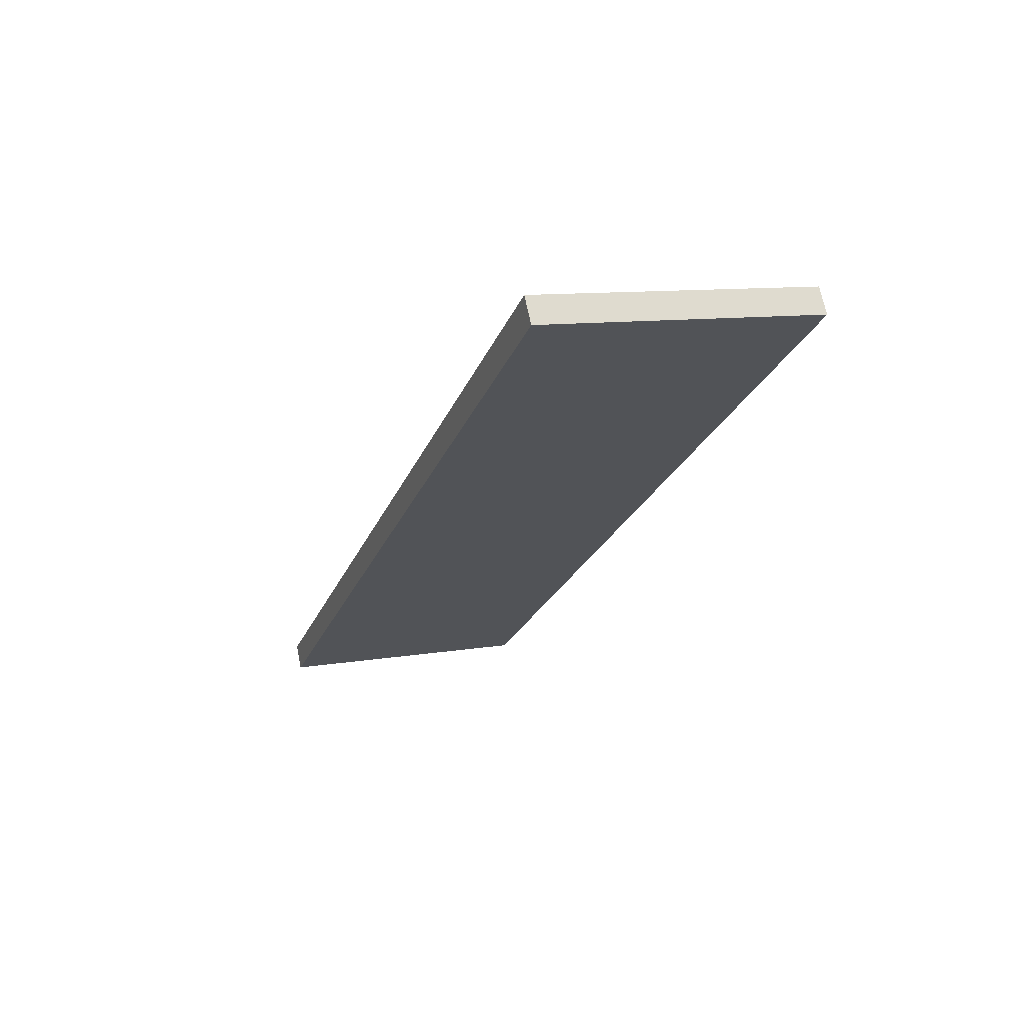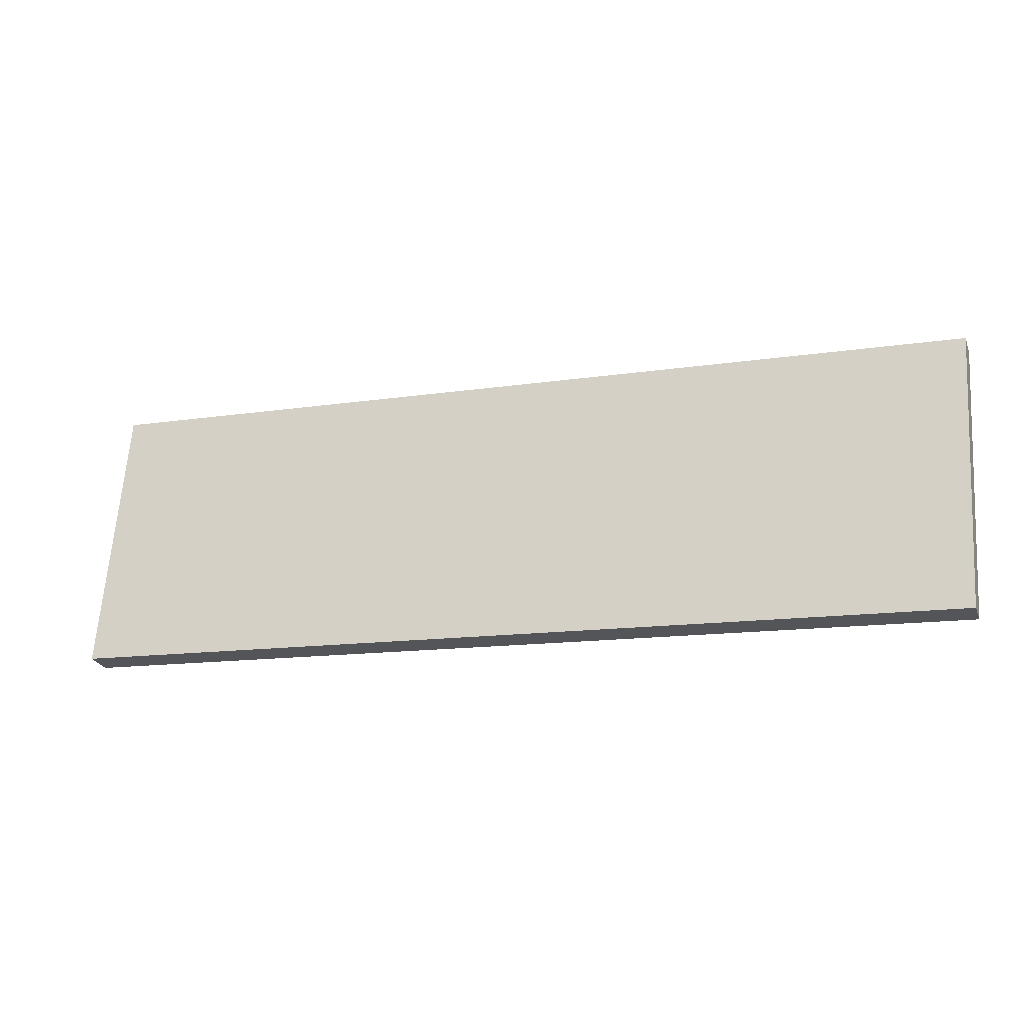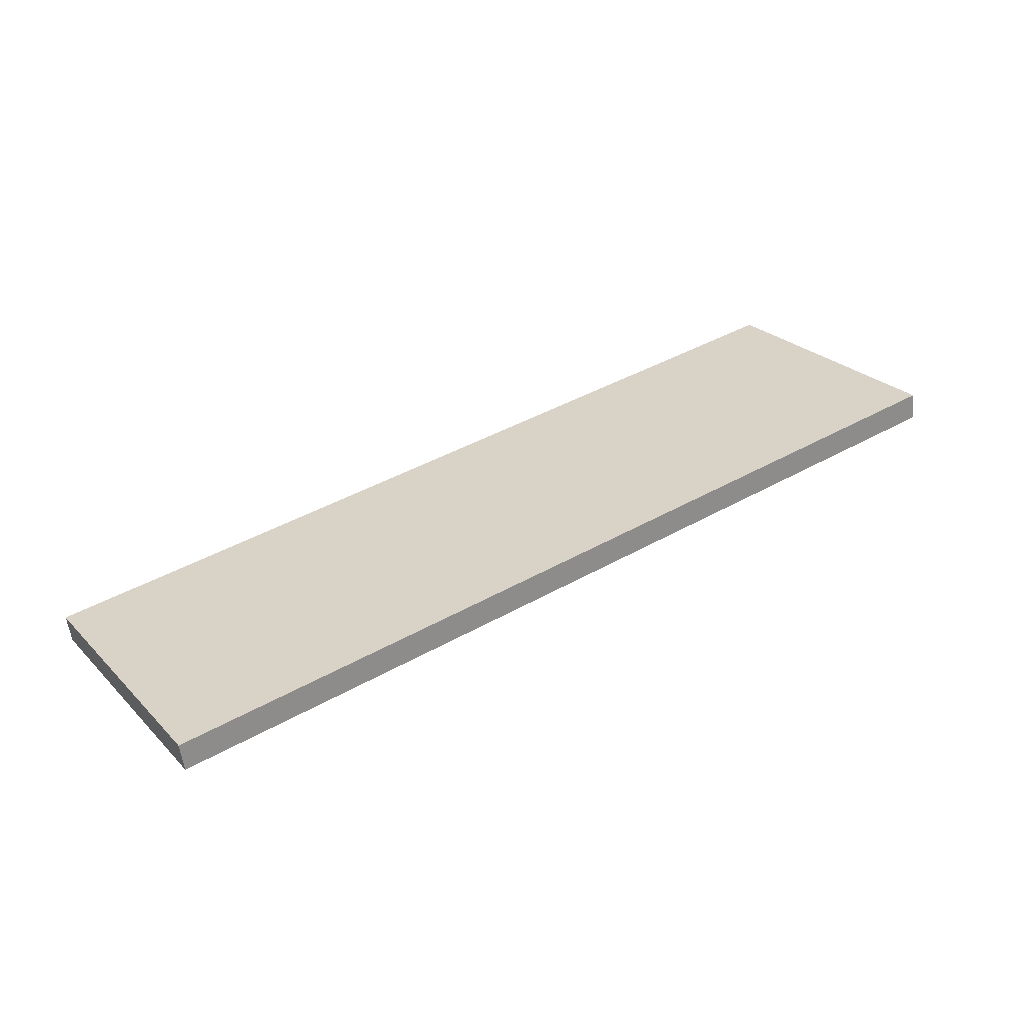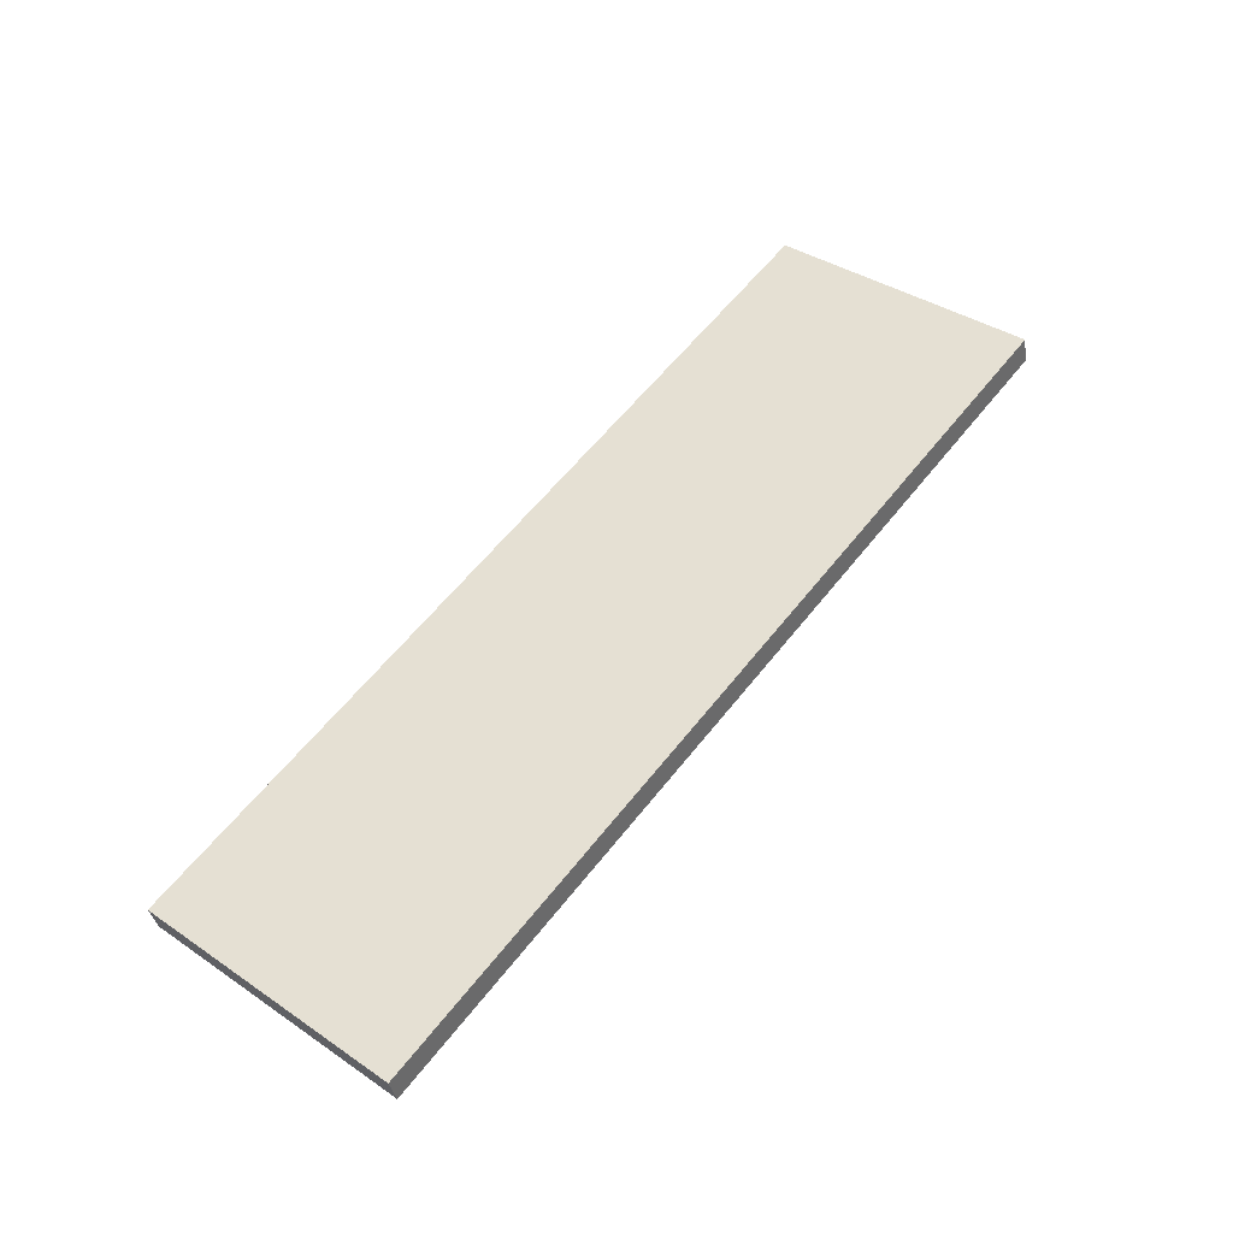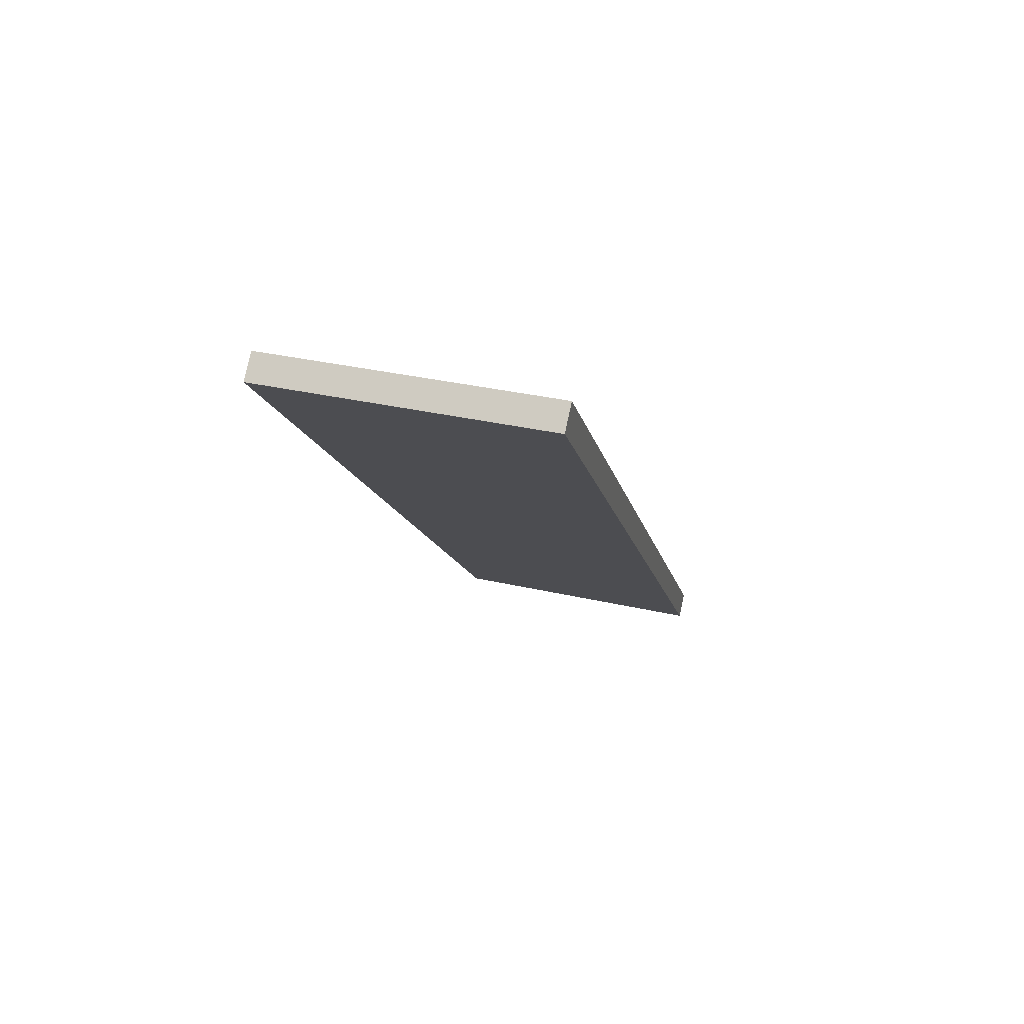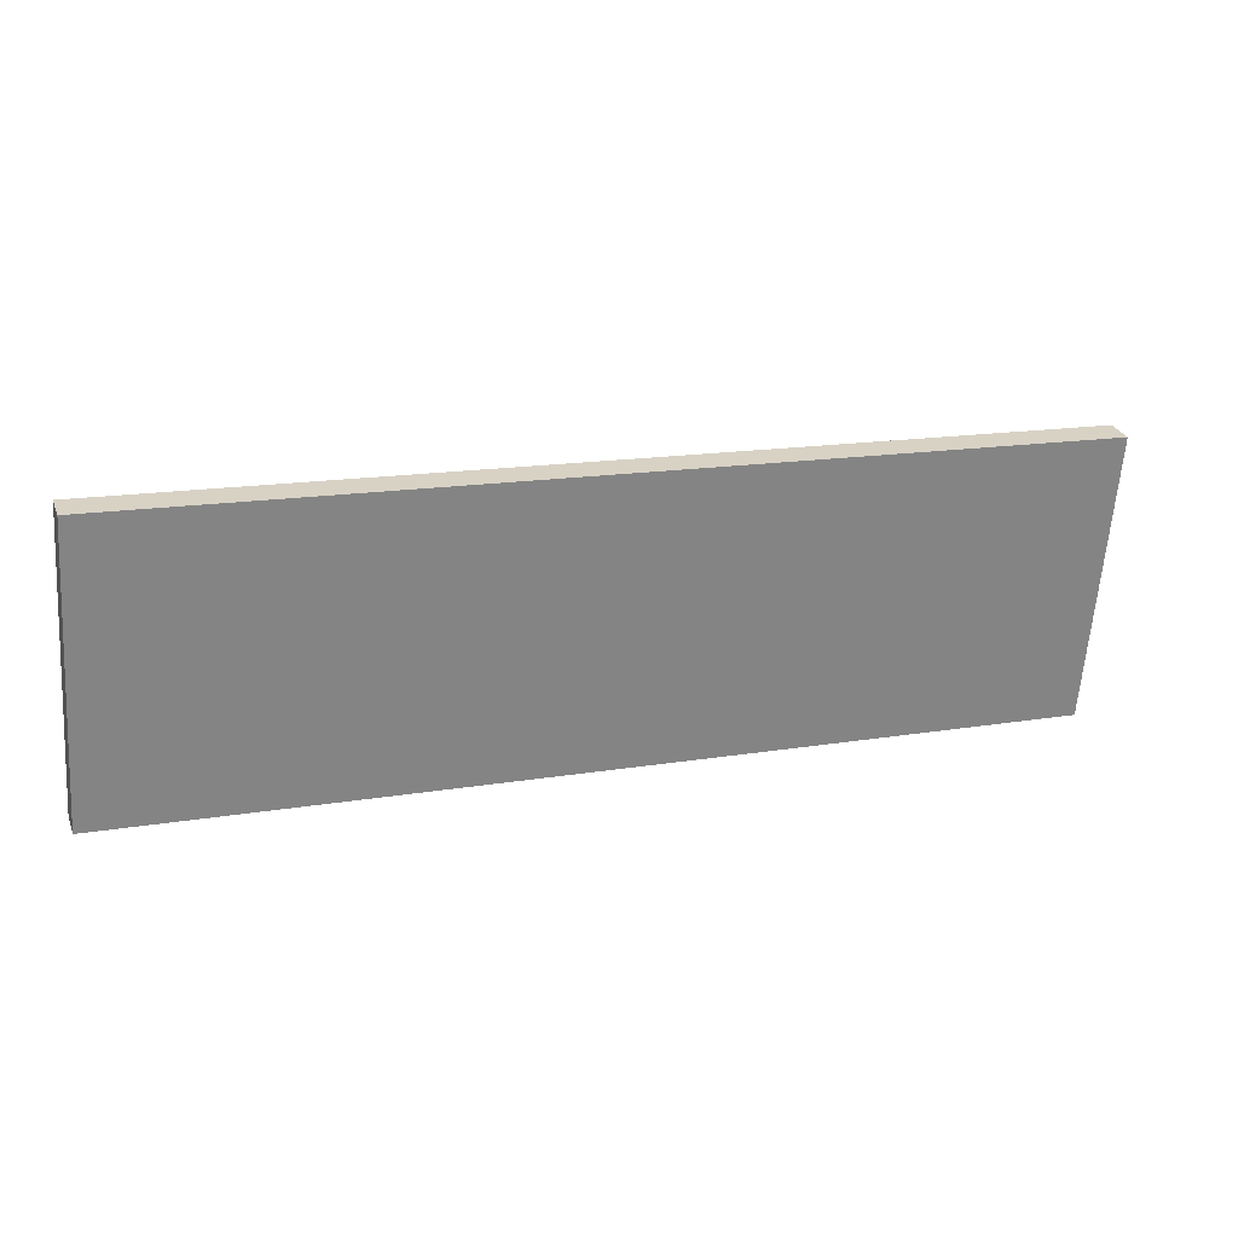
<metadata>
{"format":"obj","ext":"obj","renderer":"f3d","projection":"perspective","resolution":1024,"background":"white","views":[{"elev":-23.8,"azim":-108.2,"up":"+Y"},{"elev":-13.2,"azim":19.5,"up":"+Z"},{"elev":41.0,"azim":-34.7,"up":"+Y"},{"elev":59.3,"azim":-52.1,"up":"+Y"},{"elev":-12.8,"azim":101.2,"up":"+Y"},{"elev":15.5,"azim":160.3,"up":"+Z"}]}
</metadata>
<code>
v 24.23 -9.552 -46.95
v 24.23 -8.05 -47.28
v -26.1 -9.552 -46.95
v 24.23 -8.05 -47.28
v -26.1 -8.05 -47.28
v -26.1 -9.552 -46.95
v 24.23 -8.05 -47.28
v 24.23 -4.749 -32.23
v -26.1 -8.05 -47.28
v 24.23 -4.749 -32.23
v -26.1 -4.749 -32.23
v -26.1 -8.05 -47.28
v 24.23 -4.749 -32.23
v 24.23 -6.251 -31.9
v -26.1 -4.749 -32.23
v 24.23 -6.251 -31.9
v -26.1 -6.251 -31.9
v -26.1 -4.749 -32.23
v 24.23 -6.251 -31.9
v 24.23 -9.552 -46.95
v -26.1 -6.251 -31.9
v 24.23 -9.552 -46.95
v -26.1 -9.552 -46.95
v -26.1 -6.251 -31.9
v -26.1 -9.552 -46.95
v -26.1 -8.05 -47.28
v -26.1 -6.251 -31.9
v -26.1 -8.05 -47.28
v -26.1 -4.749 -32.23
v -26.1 -6.251 -31.9
v 24.23 -6.251 -31.9
v 24.23 -4.749 -32.23
v 24.23 -9.552 -46.95
v 24.23 -4.749 -32.23
v 24.23 -8.05 -47.28
v 24.23 -9.552 -46.95
g mtl_nt_2020_street_gate_01
f 3 2 1
f 6 5 4
f 9 8 7
f 12 11 10
f 15 14 13
f 18 17 16
f 21 20 19
f 24 23 22
f 27 26 25
f 30 29 28
f 33 32 31
f 36 35 34

</code>
